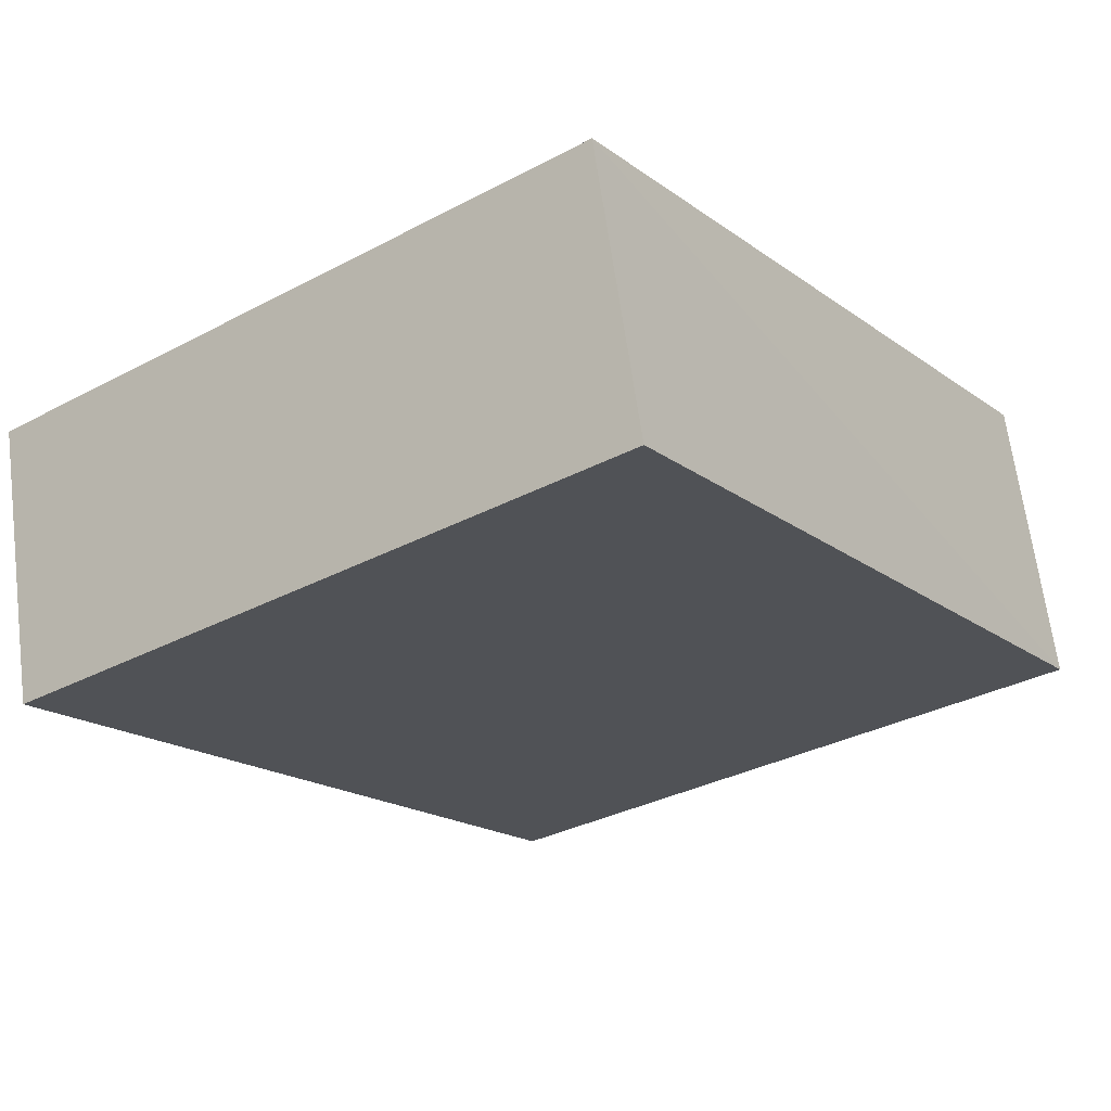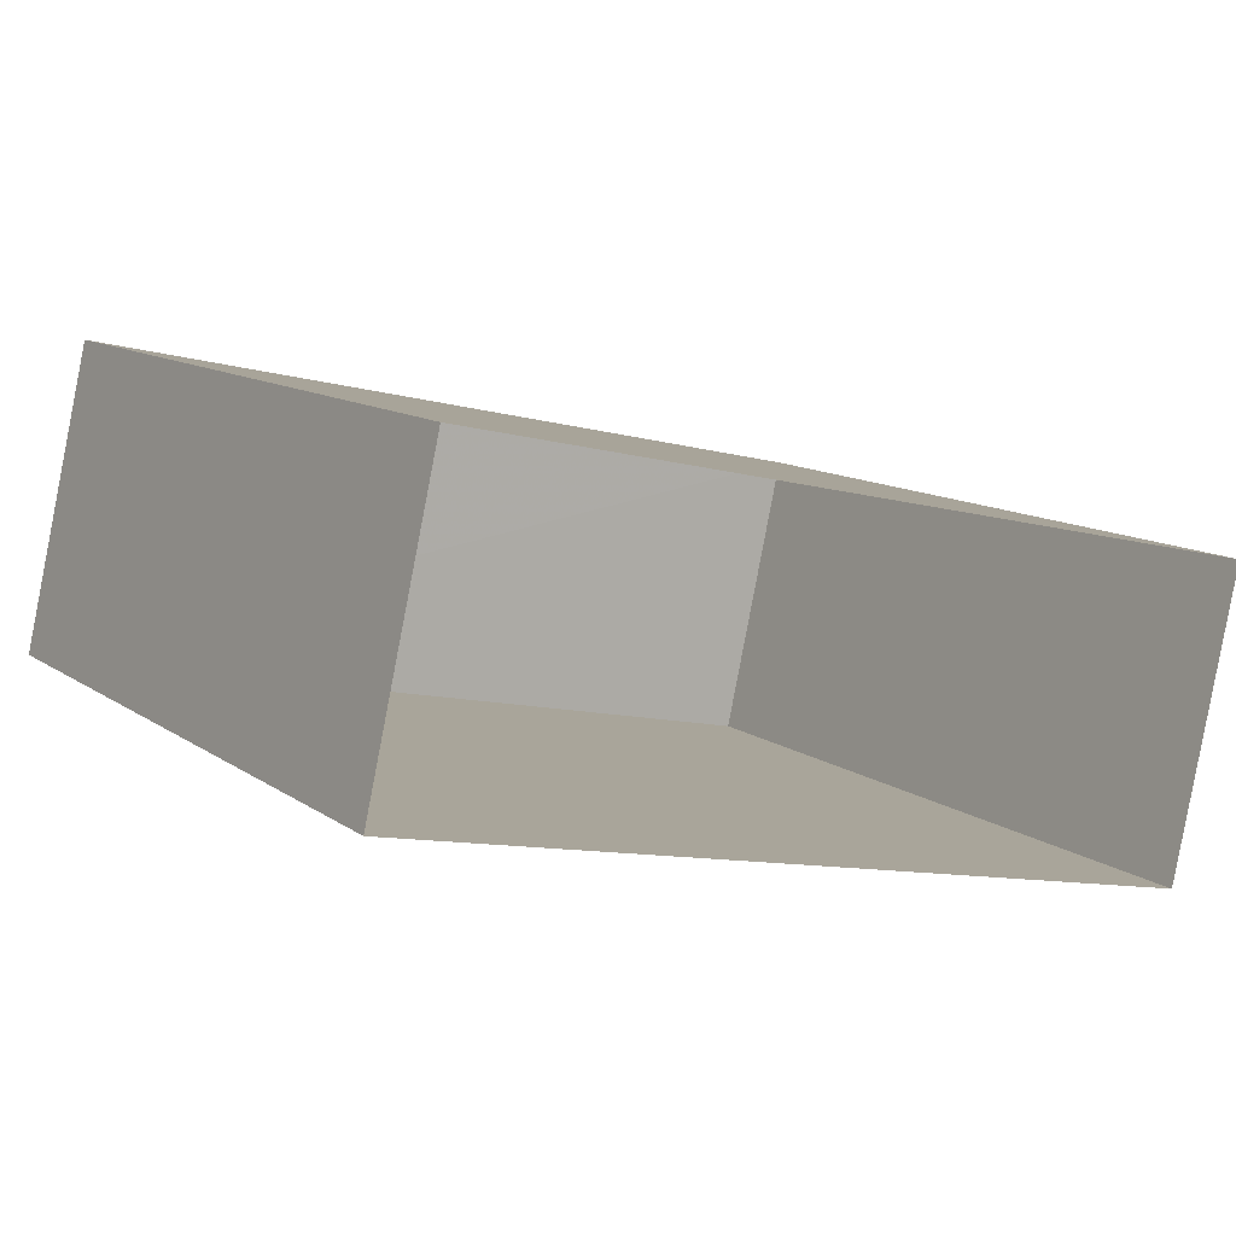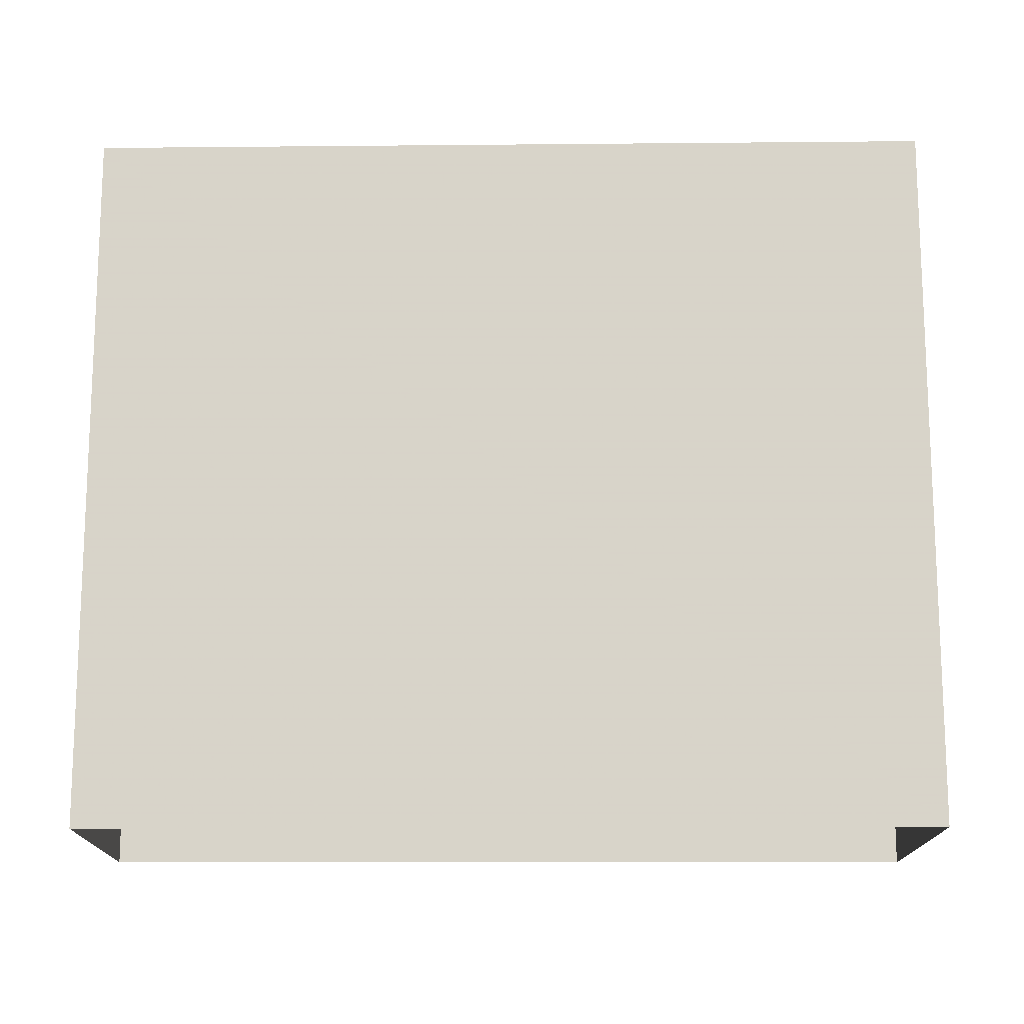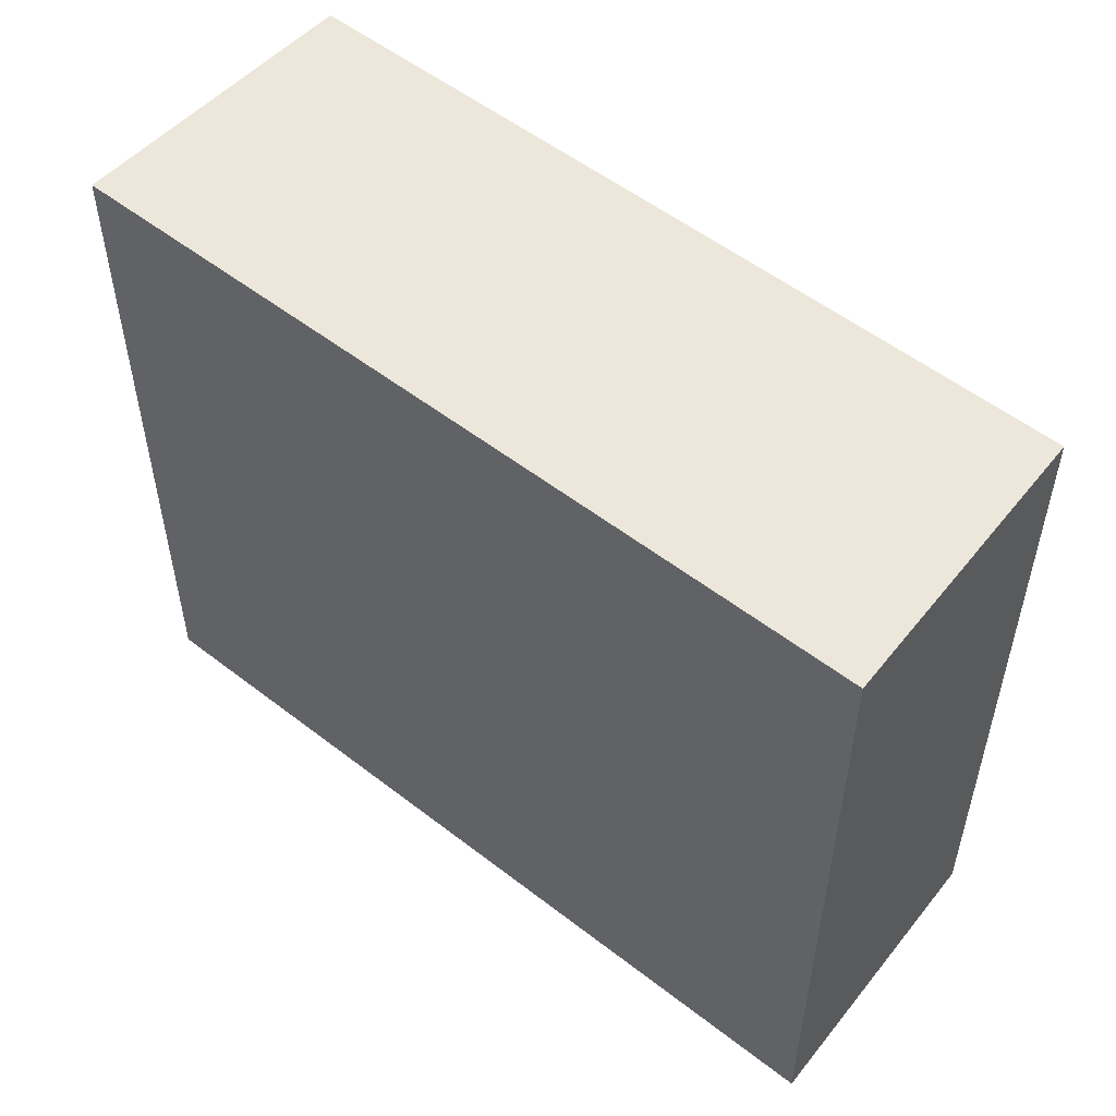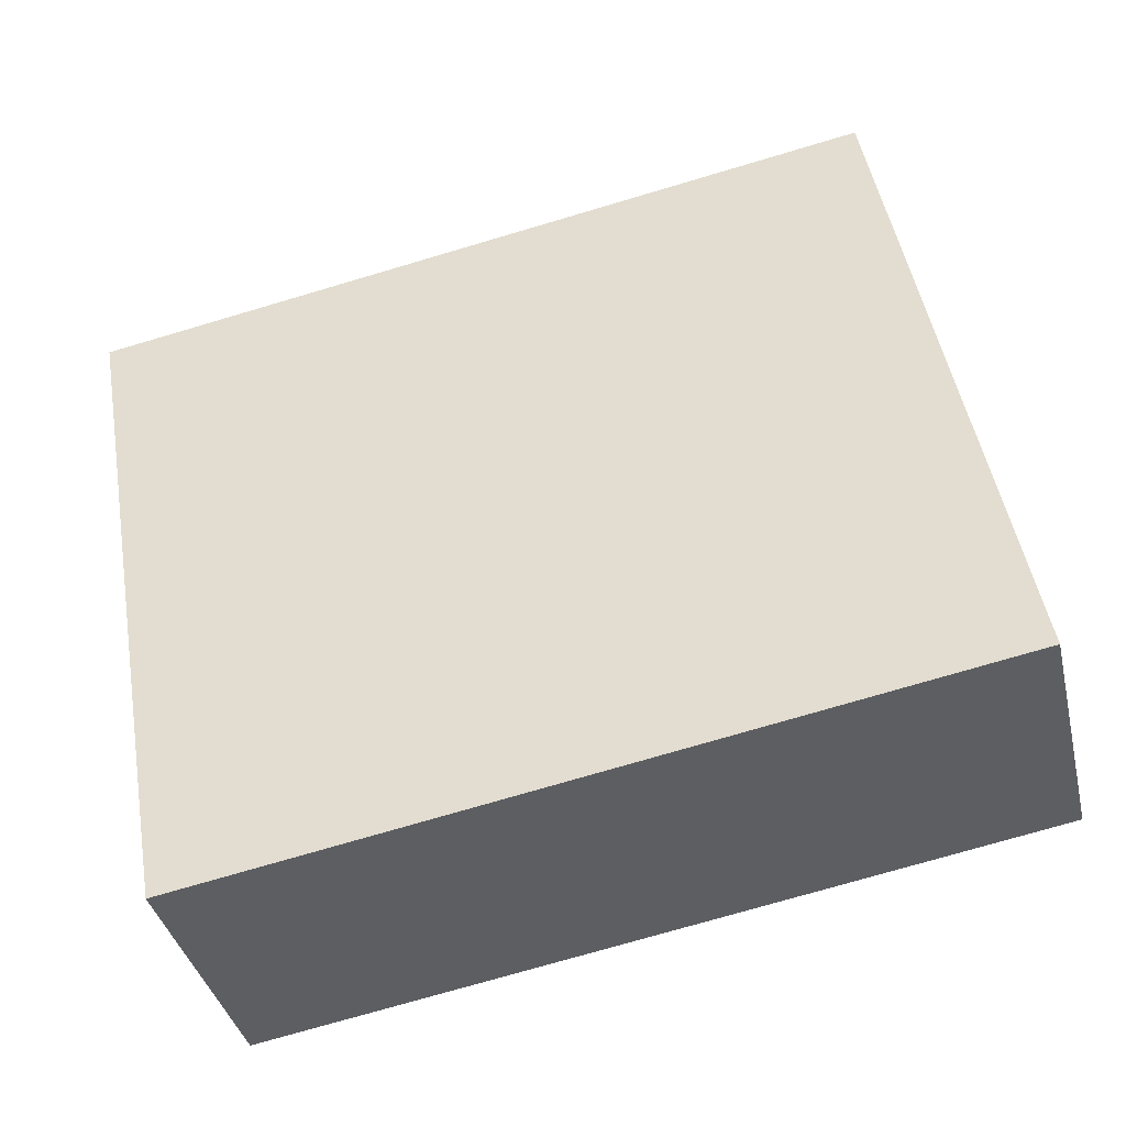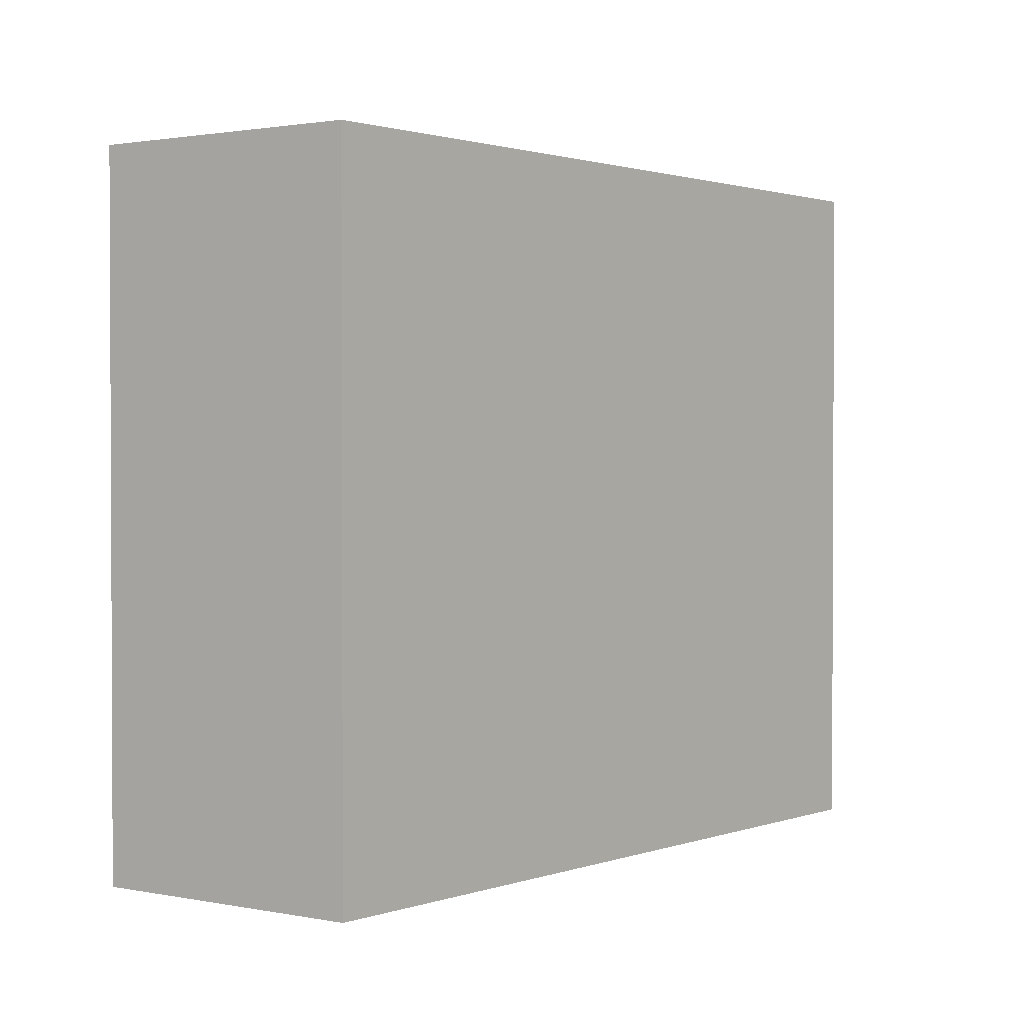
<metadata>
{"format":"obj","ext":"obj","renderer":"f3d","projection":"perspective","resolution":1024,"background":"white","views":[{"elev":-32.5,"azim":-54.5,"up":"+Y"},{"elev":11.0,"azim":147.5,"up":"+Y"},{"elev":-15.2,"azim":-167.1,"up":"+Z"},{"elev":53.6,"azim":51.5,"up":"+Z"},{"elev":49.1,"azim":-9.9,"up":"+Y"},{"elev":1.4,"azim":-38.4,"up":"+Z"}]}
</metadata>
<code>
v 1.236e+05 7.856e+05 17.37
v 1.236e+05 7.856e+05 17.37
v 1.236e+05 7.856e+05 17.37
v 1.236e+05 7.856e+05 17.37
v 1.236e+05 7.856e+05 19.8
v 1.236e+05 7.856e+05 19.8
v 1.236e+05 7.856e+05 19.8
v 1.236e+05 7.856e+05 19.8
f 1 2 3
f 1 4 2
f 5 6 7
f 5 8 6
f 6 1 3
f 7 6 3
f 8 4 1
f 6 8 1
f 8 2 4
f 8 5 2
f 5 3 2
f 5 7 3

</code>
